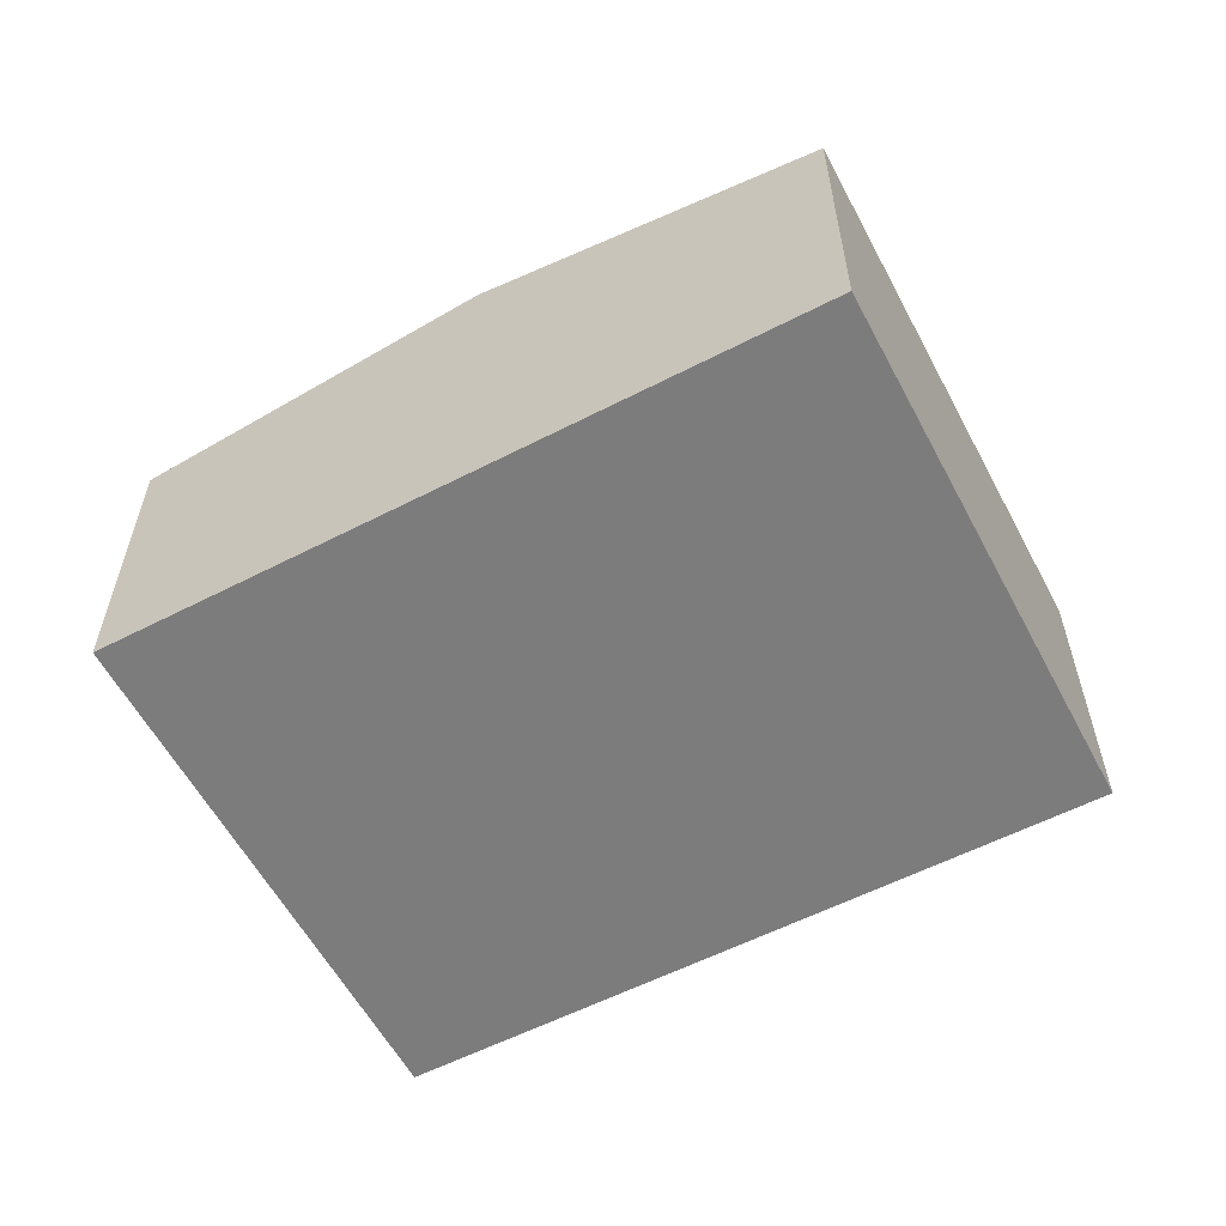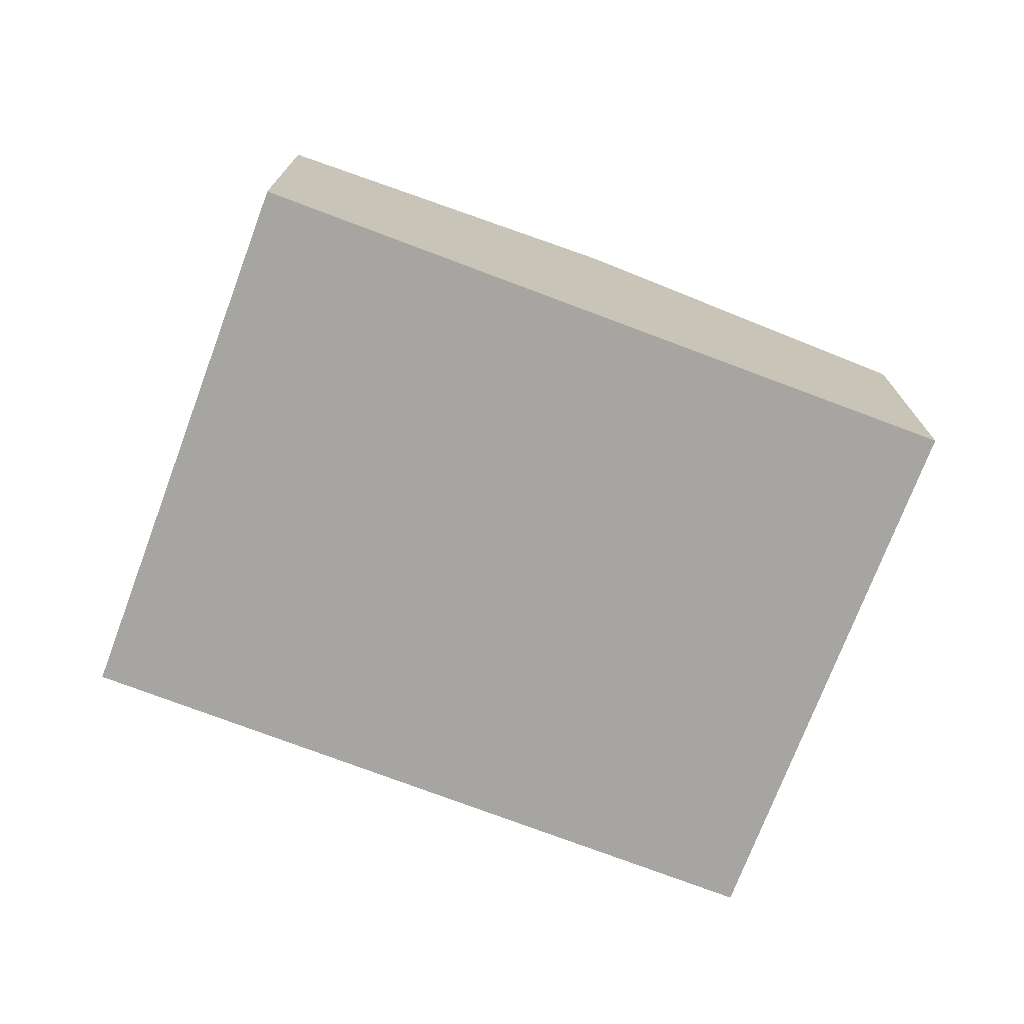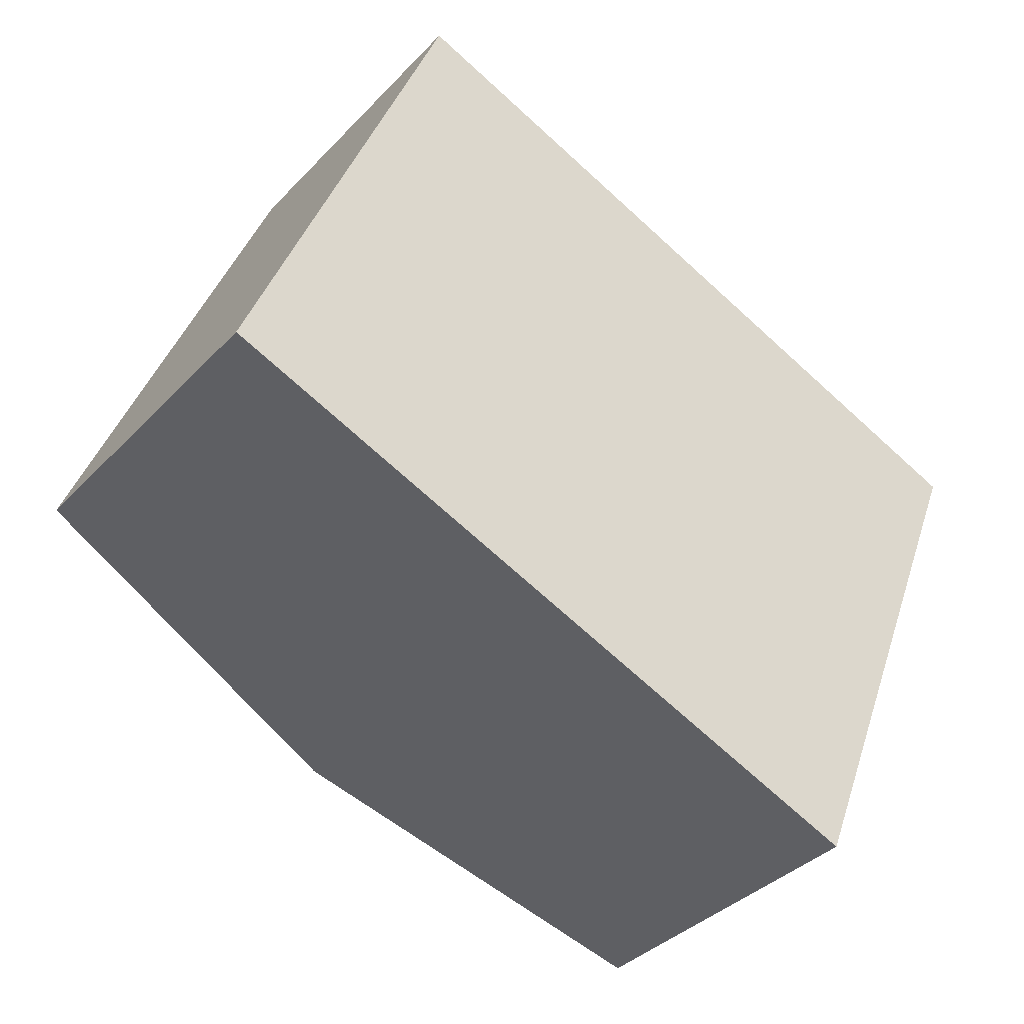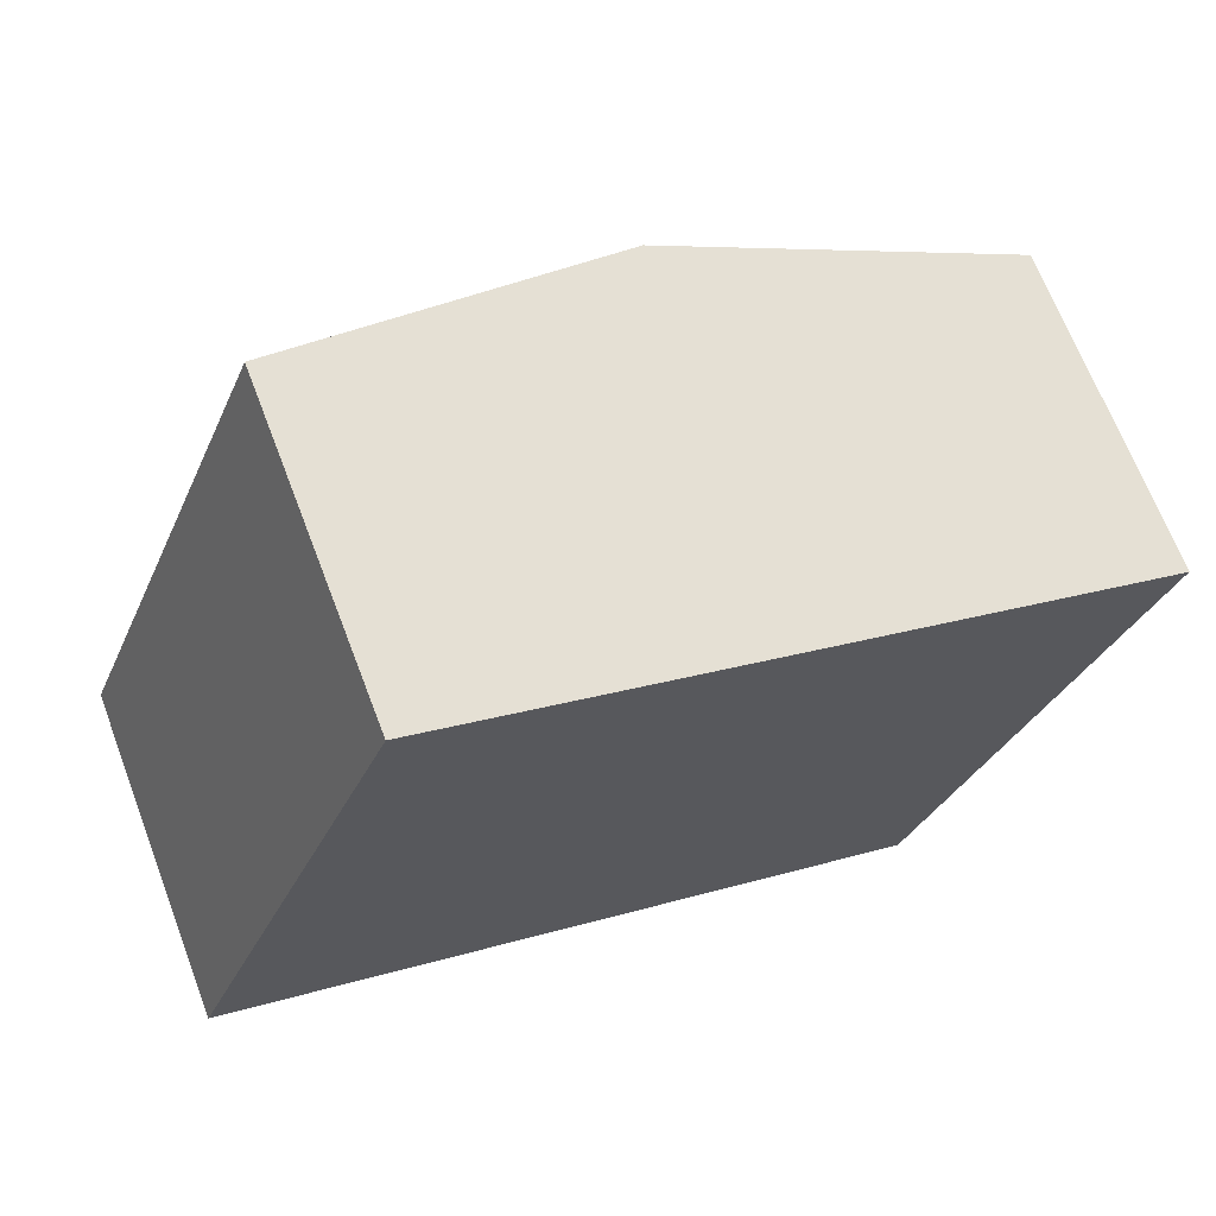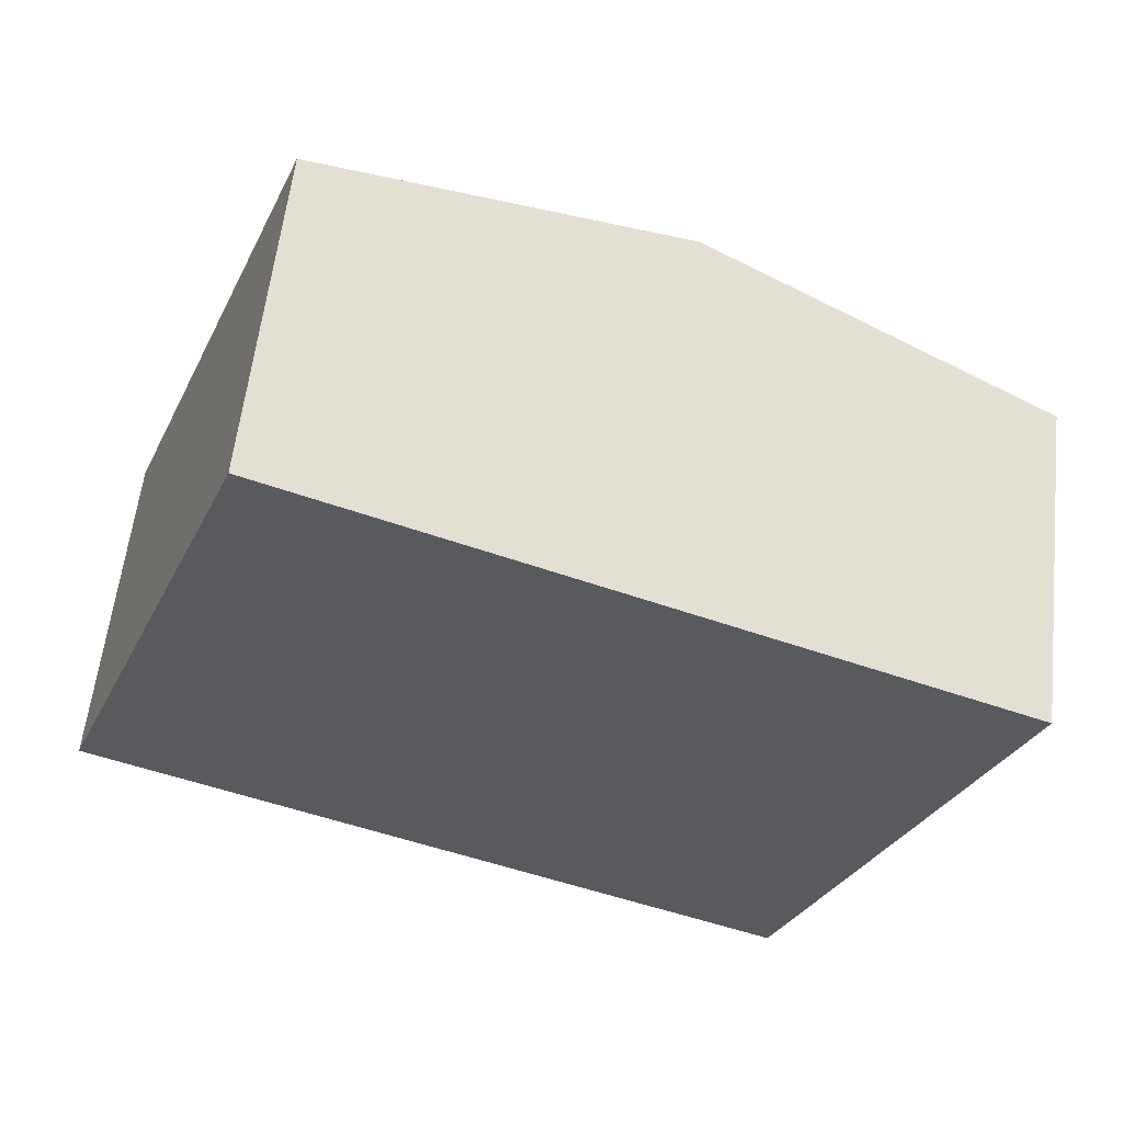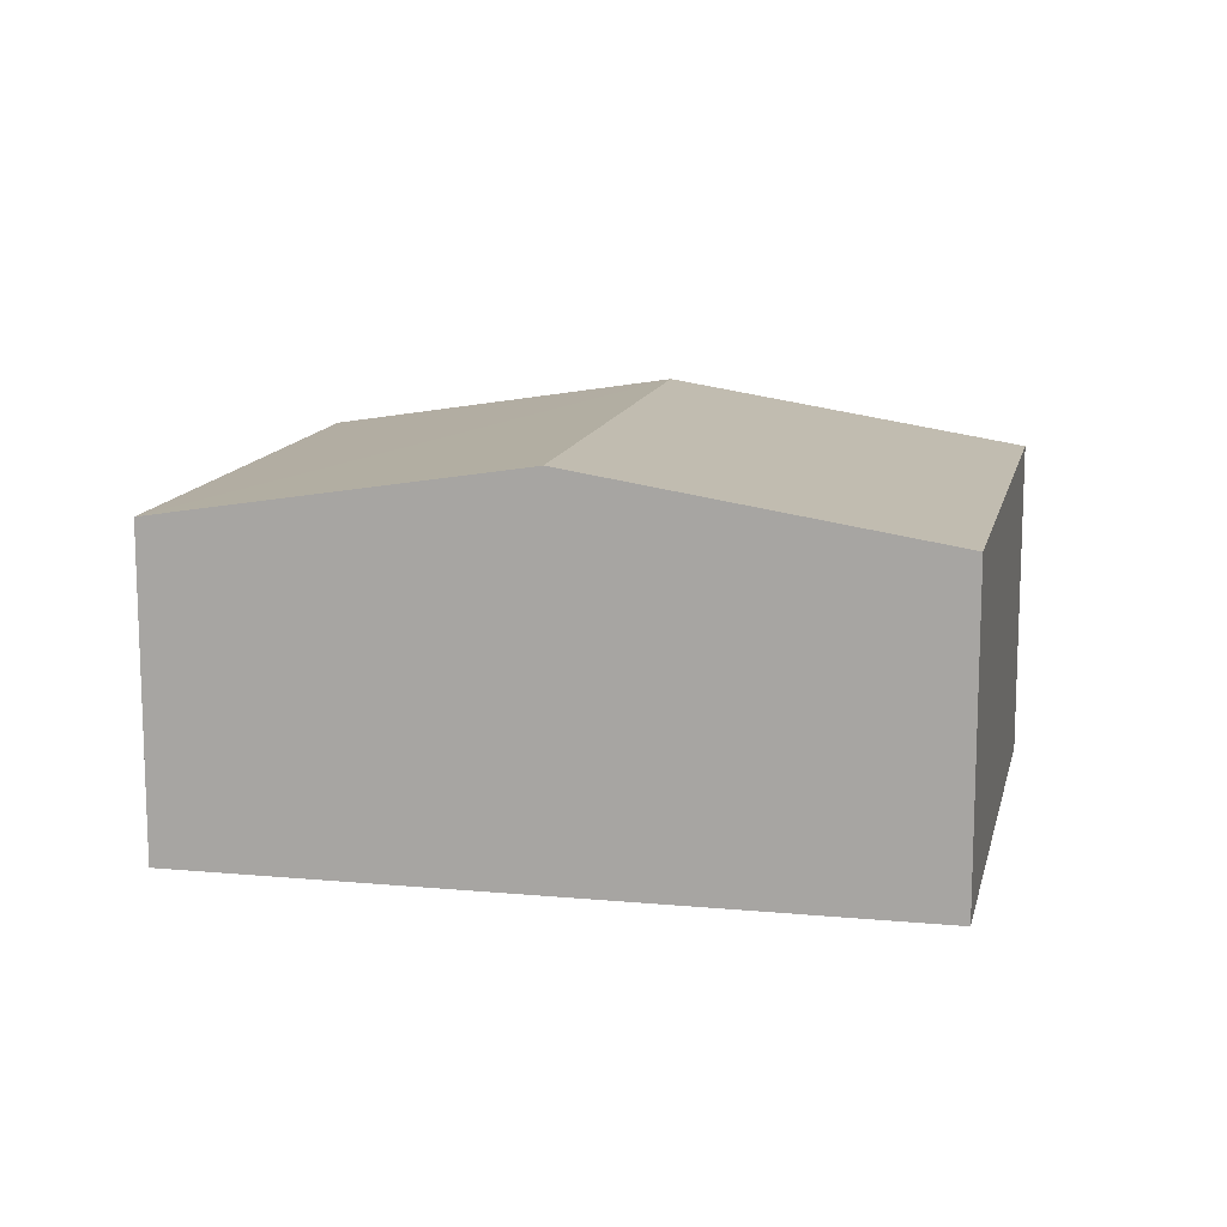
<metadata>
{"format":"obj","ext":"obj","renderer":"f3d","projection":"perspective","resolution":1024,"background":"white","views":[{"elev":-58.8,"azim":49.6,"up":"+Y"},{"elev":-73.8,"azim":1.0,"up":"+Y"},{"elev":-37.0,"azim":-37.4,"up":"+Z"},{"elev":67.8,"azim":-20.9,"up":"+Z"},{"elev":58.6,"azim":6.5,"up":"+Z"},{"elev":12.9,"azim":-146.0,"up":"+Y"}]}
</metadata>
<code>
v  4.33 2.041 -1.743
v  3.482 2.411 2.434
v  5.653 2.041 1.573
v  2.163 2.411 -0.871
v  0 2.042 1.25e-16
v  1.298 2.039 3.301
v  1.298 -2.021e-16 3.301
v  3.482 -1.49e-16 2.434
v  5.653 -9.632e-17 1.573
v  4.33 1.067e-16 -1.743
v  2.163 5.333e-17 -0.871
v  0 0 0
g defaultobject
f 1 2 3
f 2 1 4
f 5 2 4
f 2 5 6
f 7 2 6
f 2 7 8
f 2 8 3
f 3 8 9
f 9 1 3
f 1 9 10
f 10 4 1
f 4 10 11
f 4 11 5
f 5 11 12
f 12 6 5
f 6 12 7
f 8 10 9
f 10 8 7
f 10 7 12
f 10 12 11

</code>
